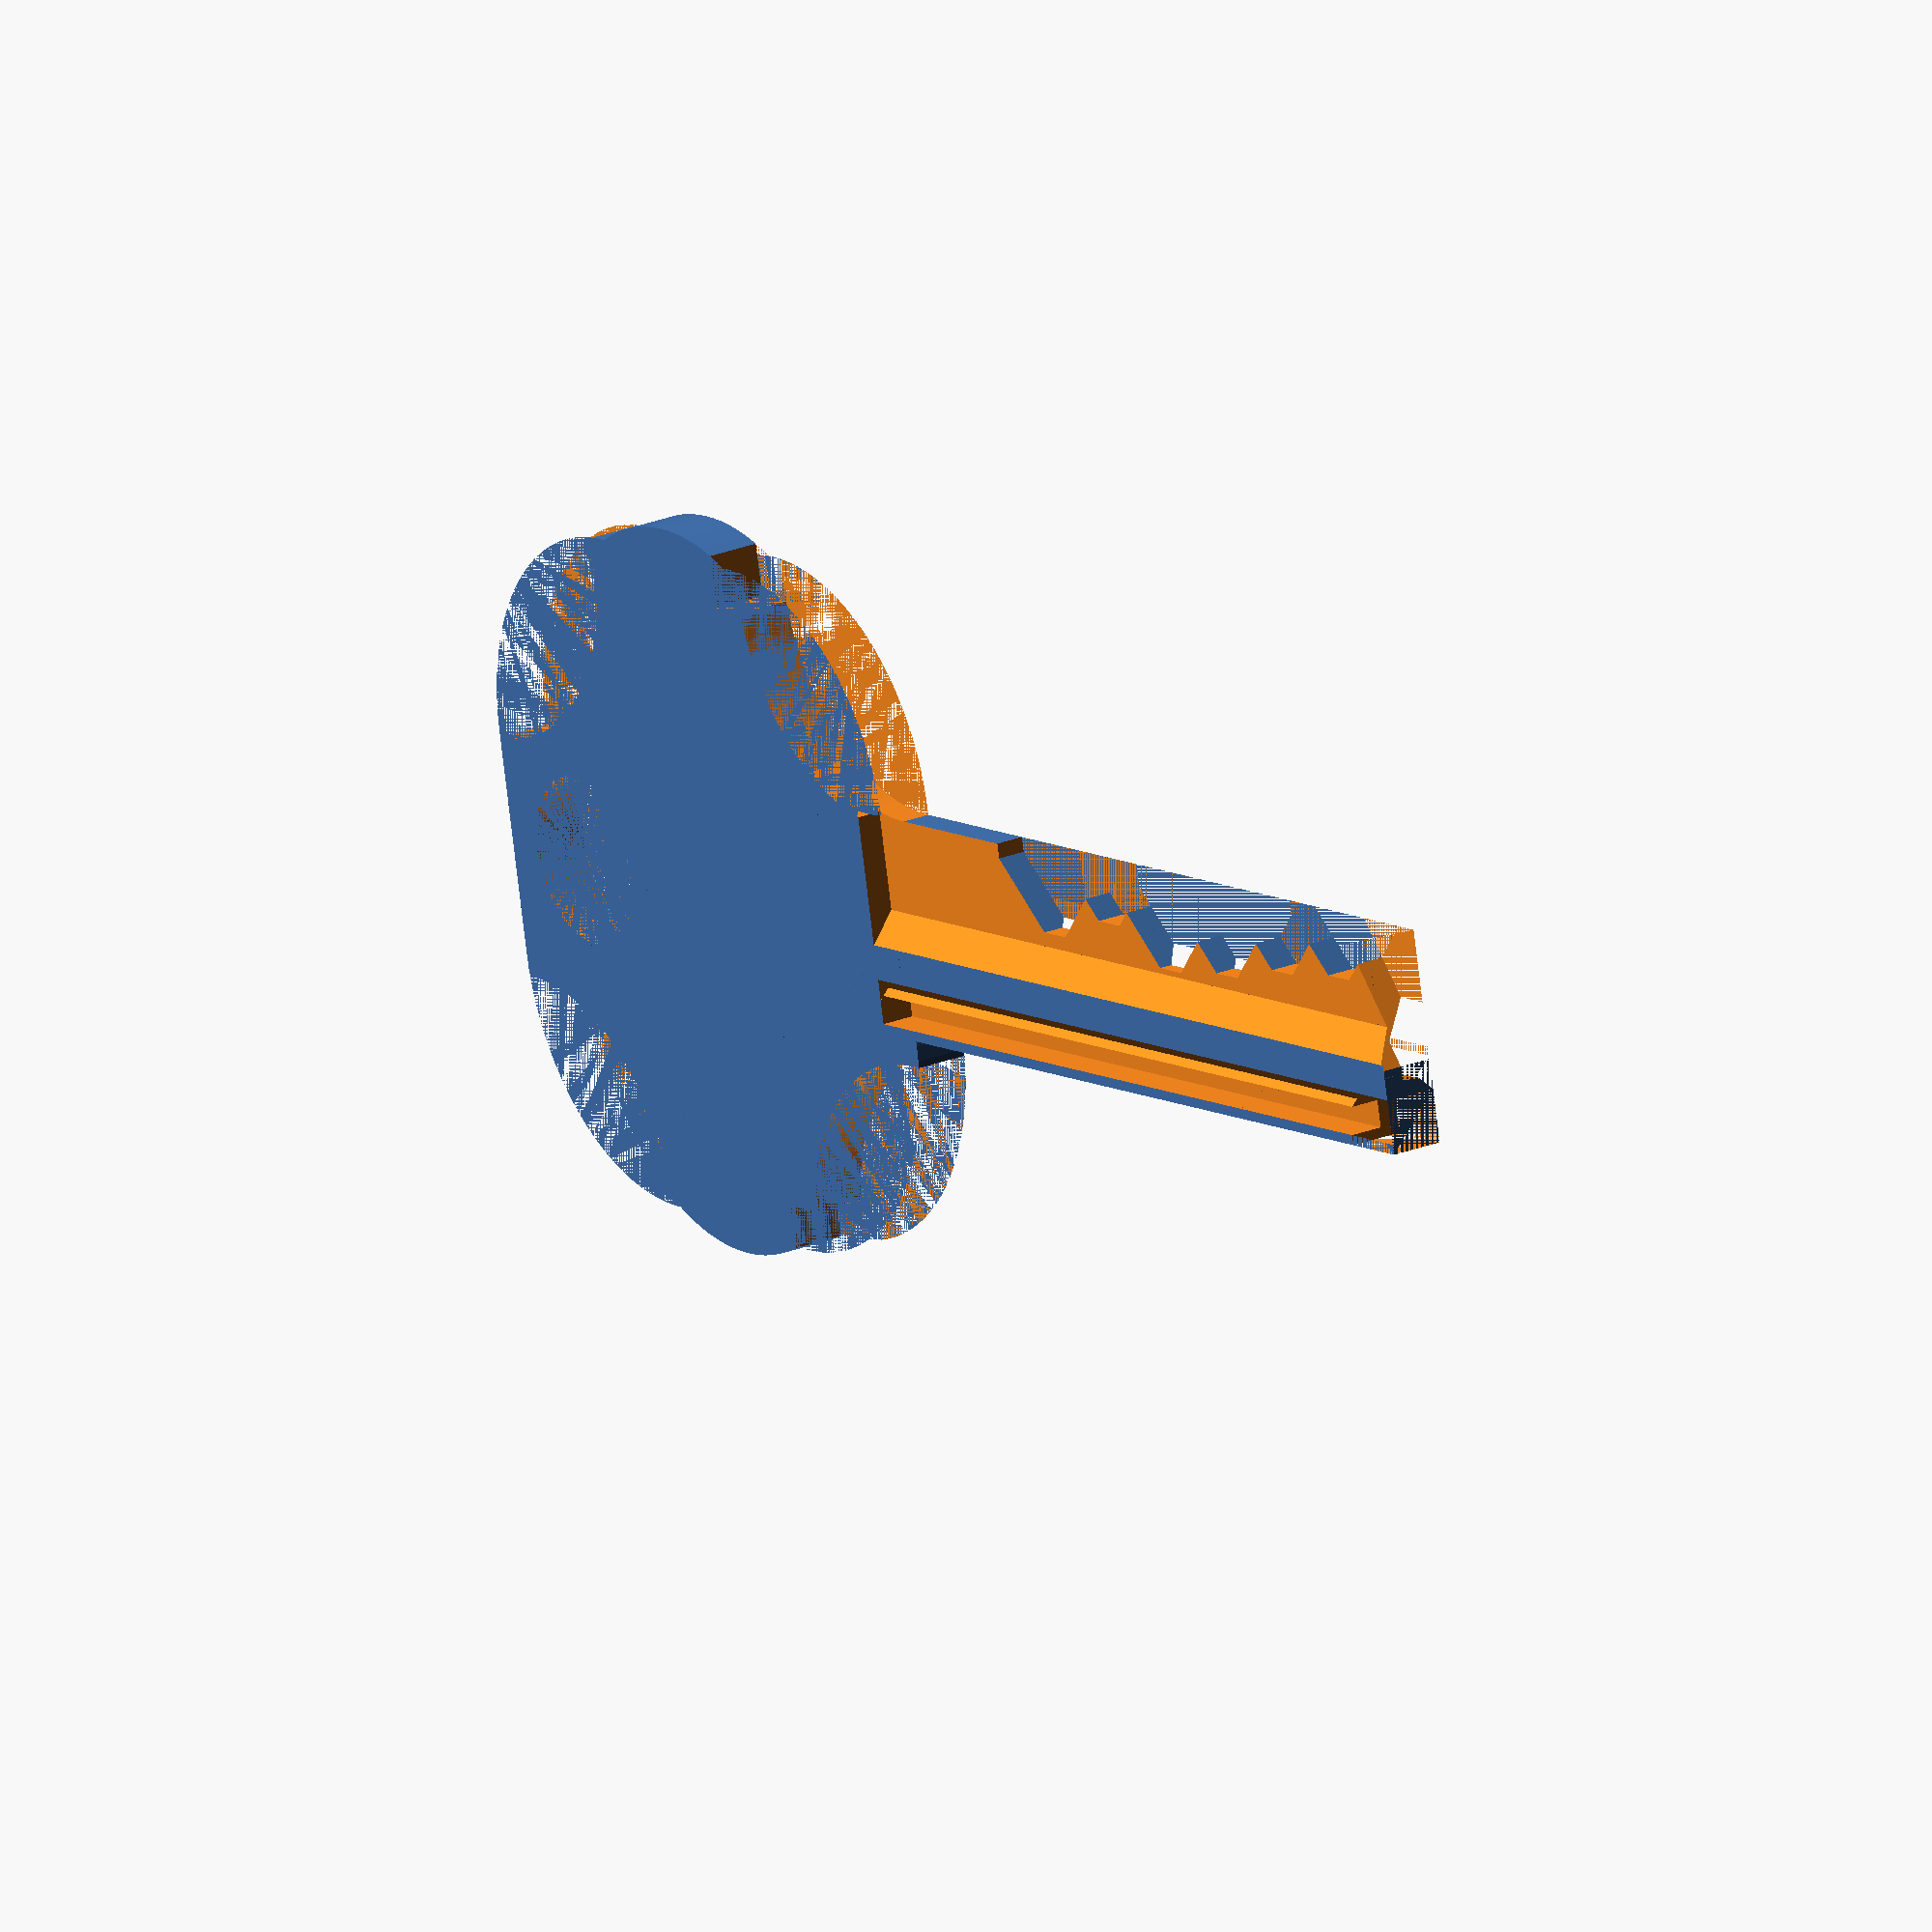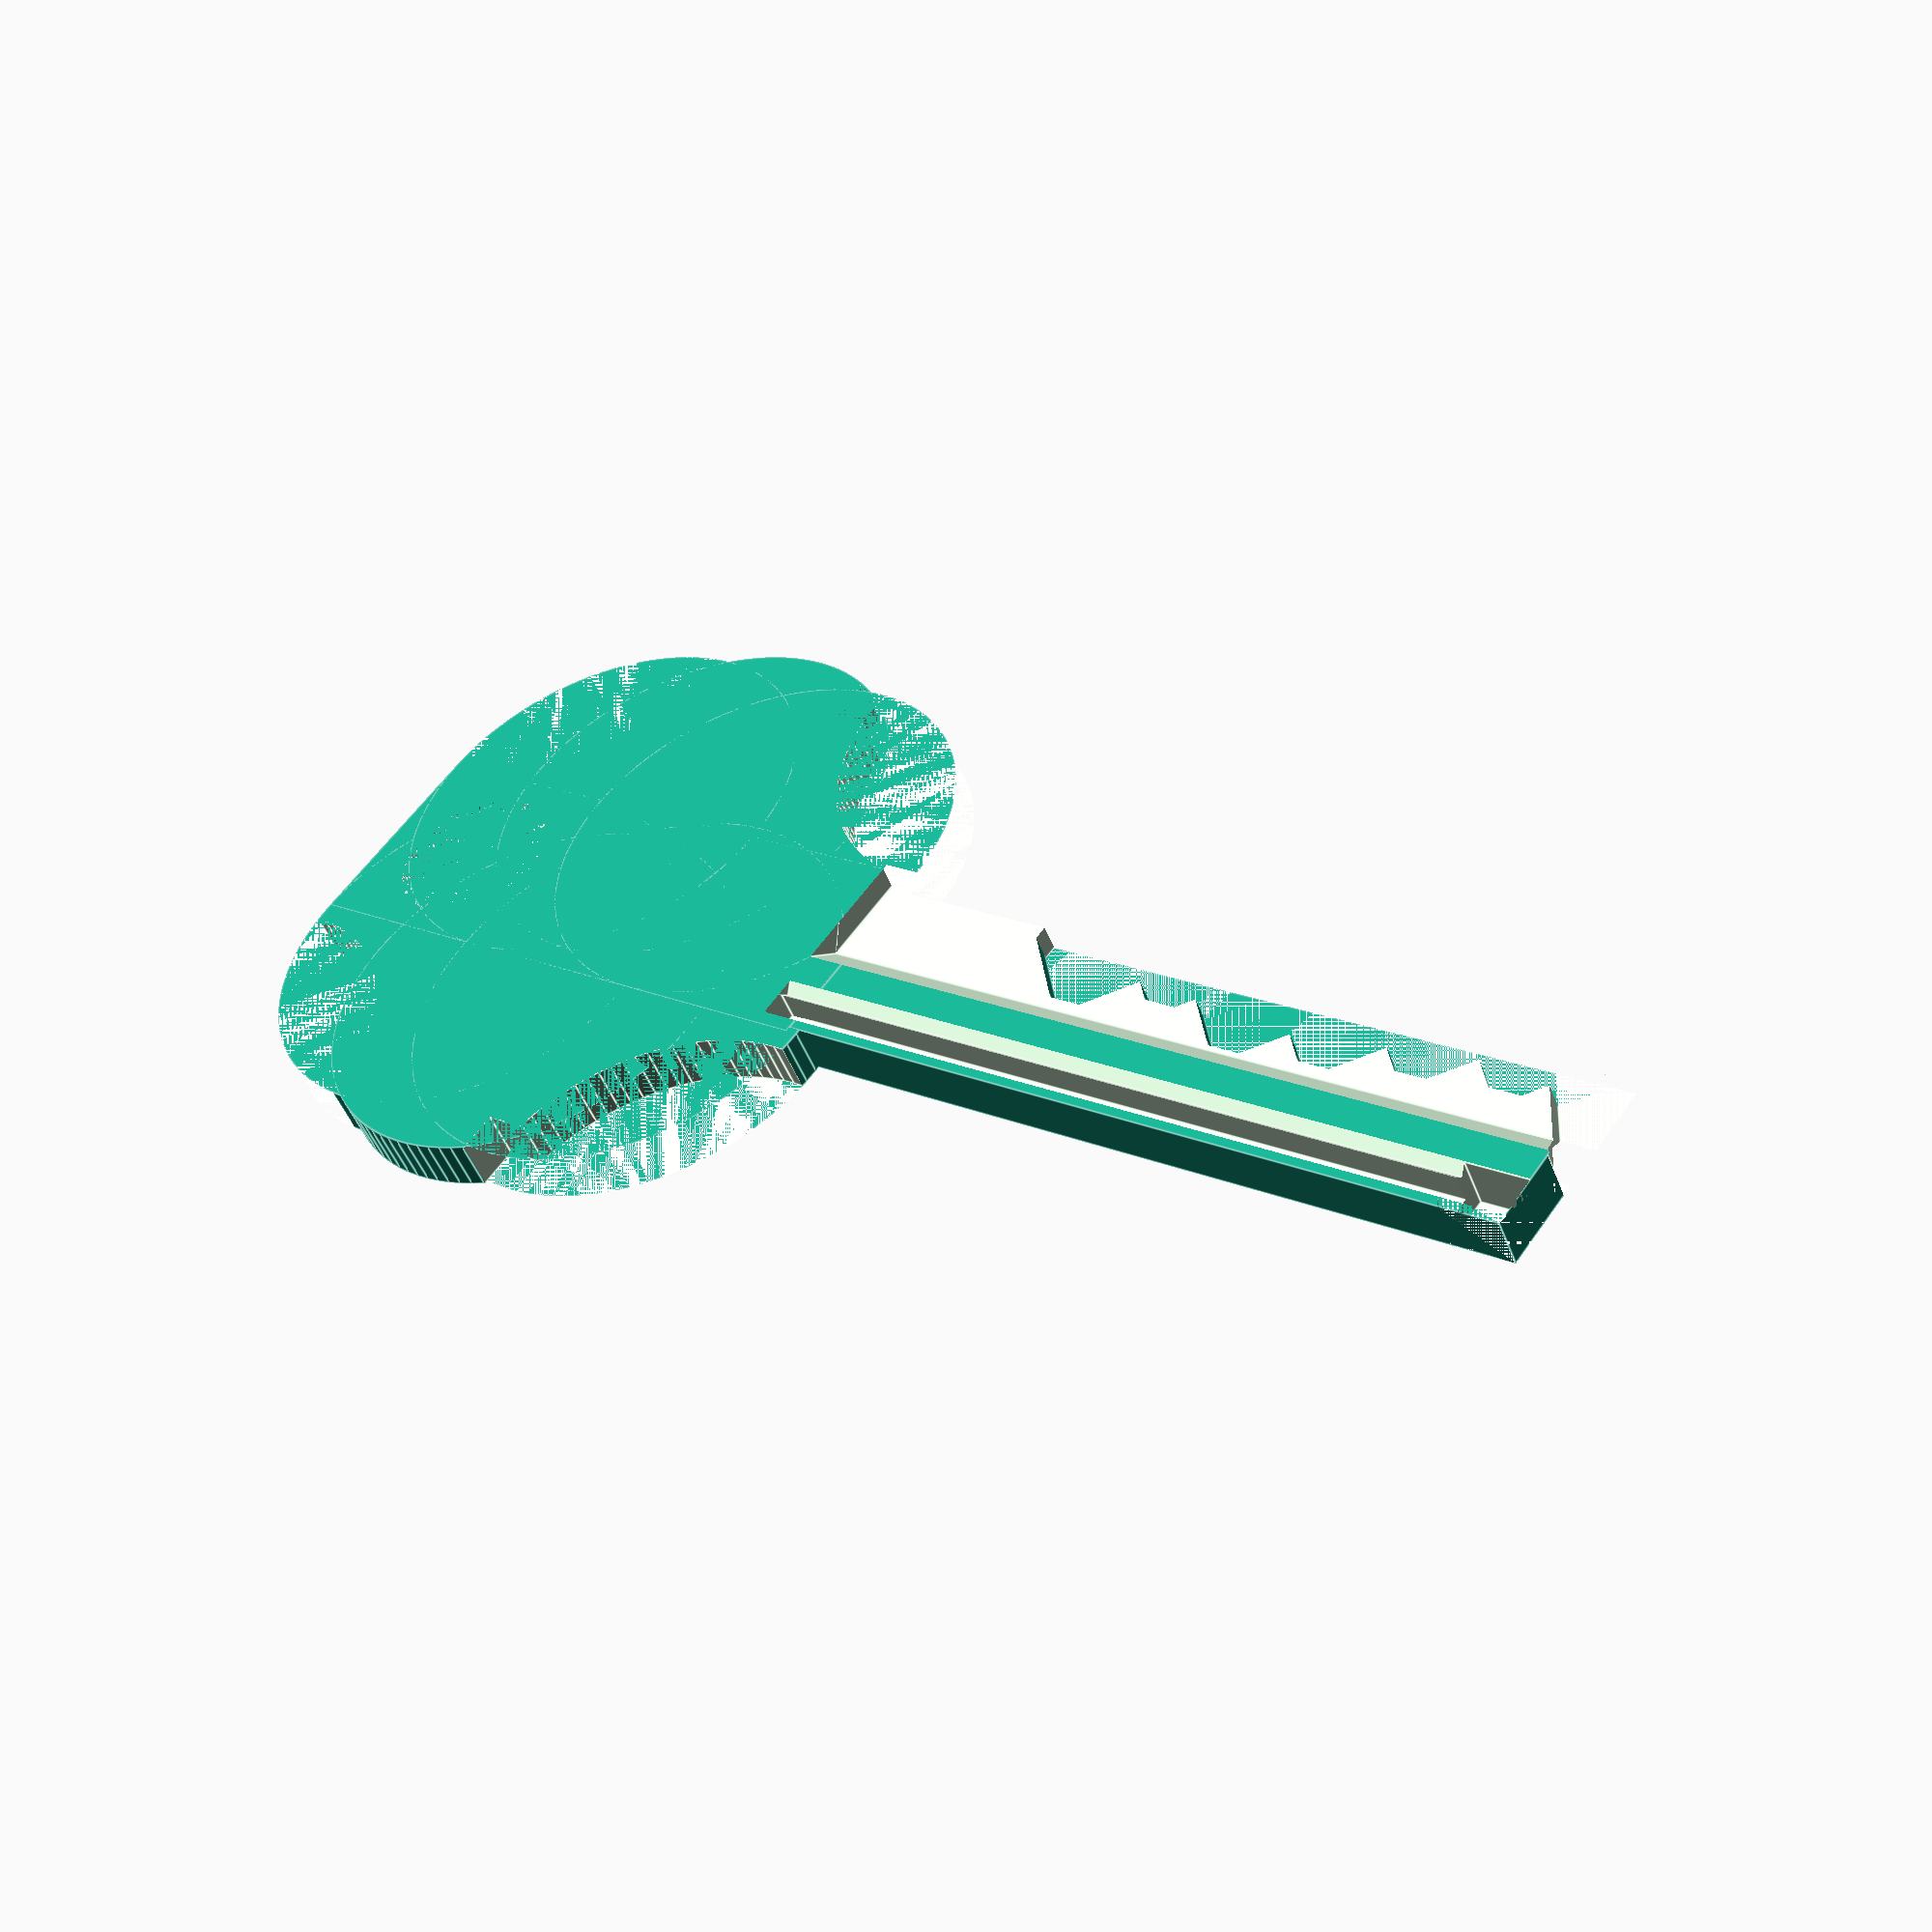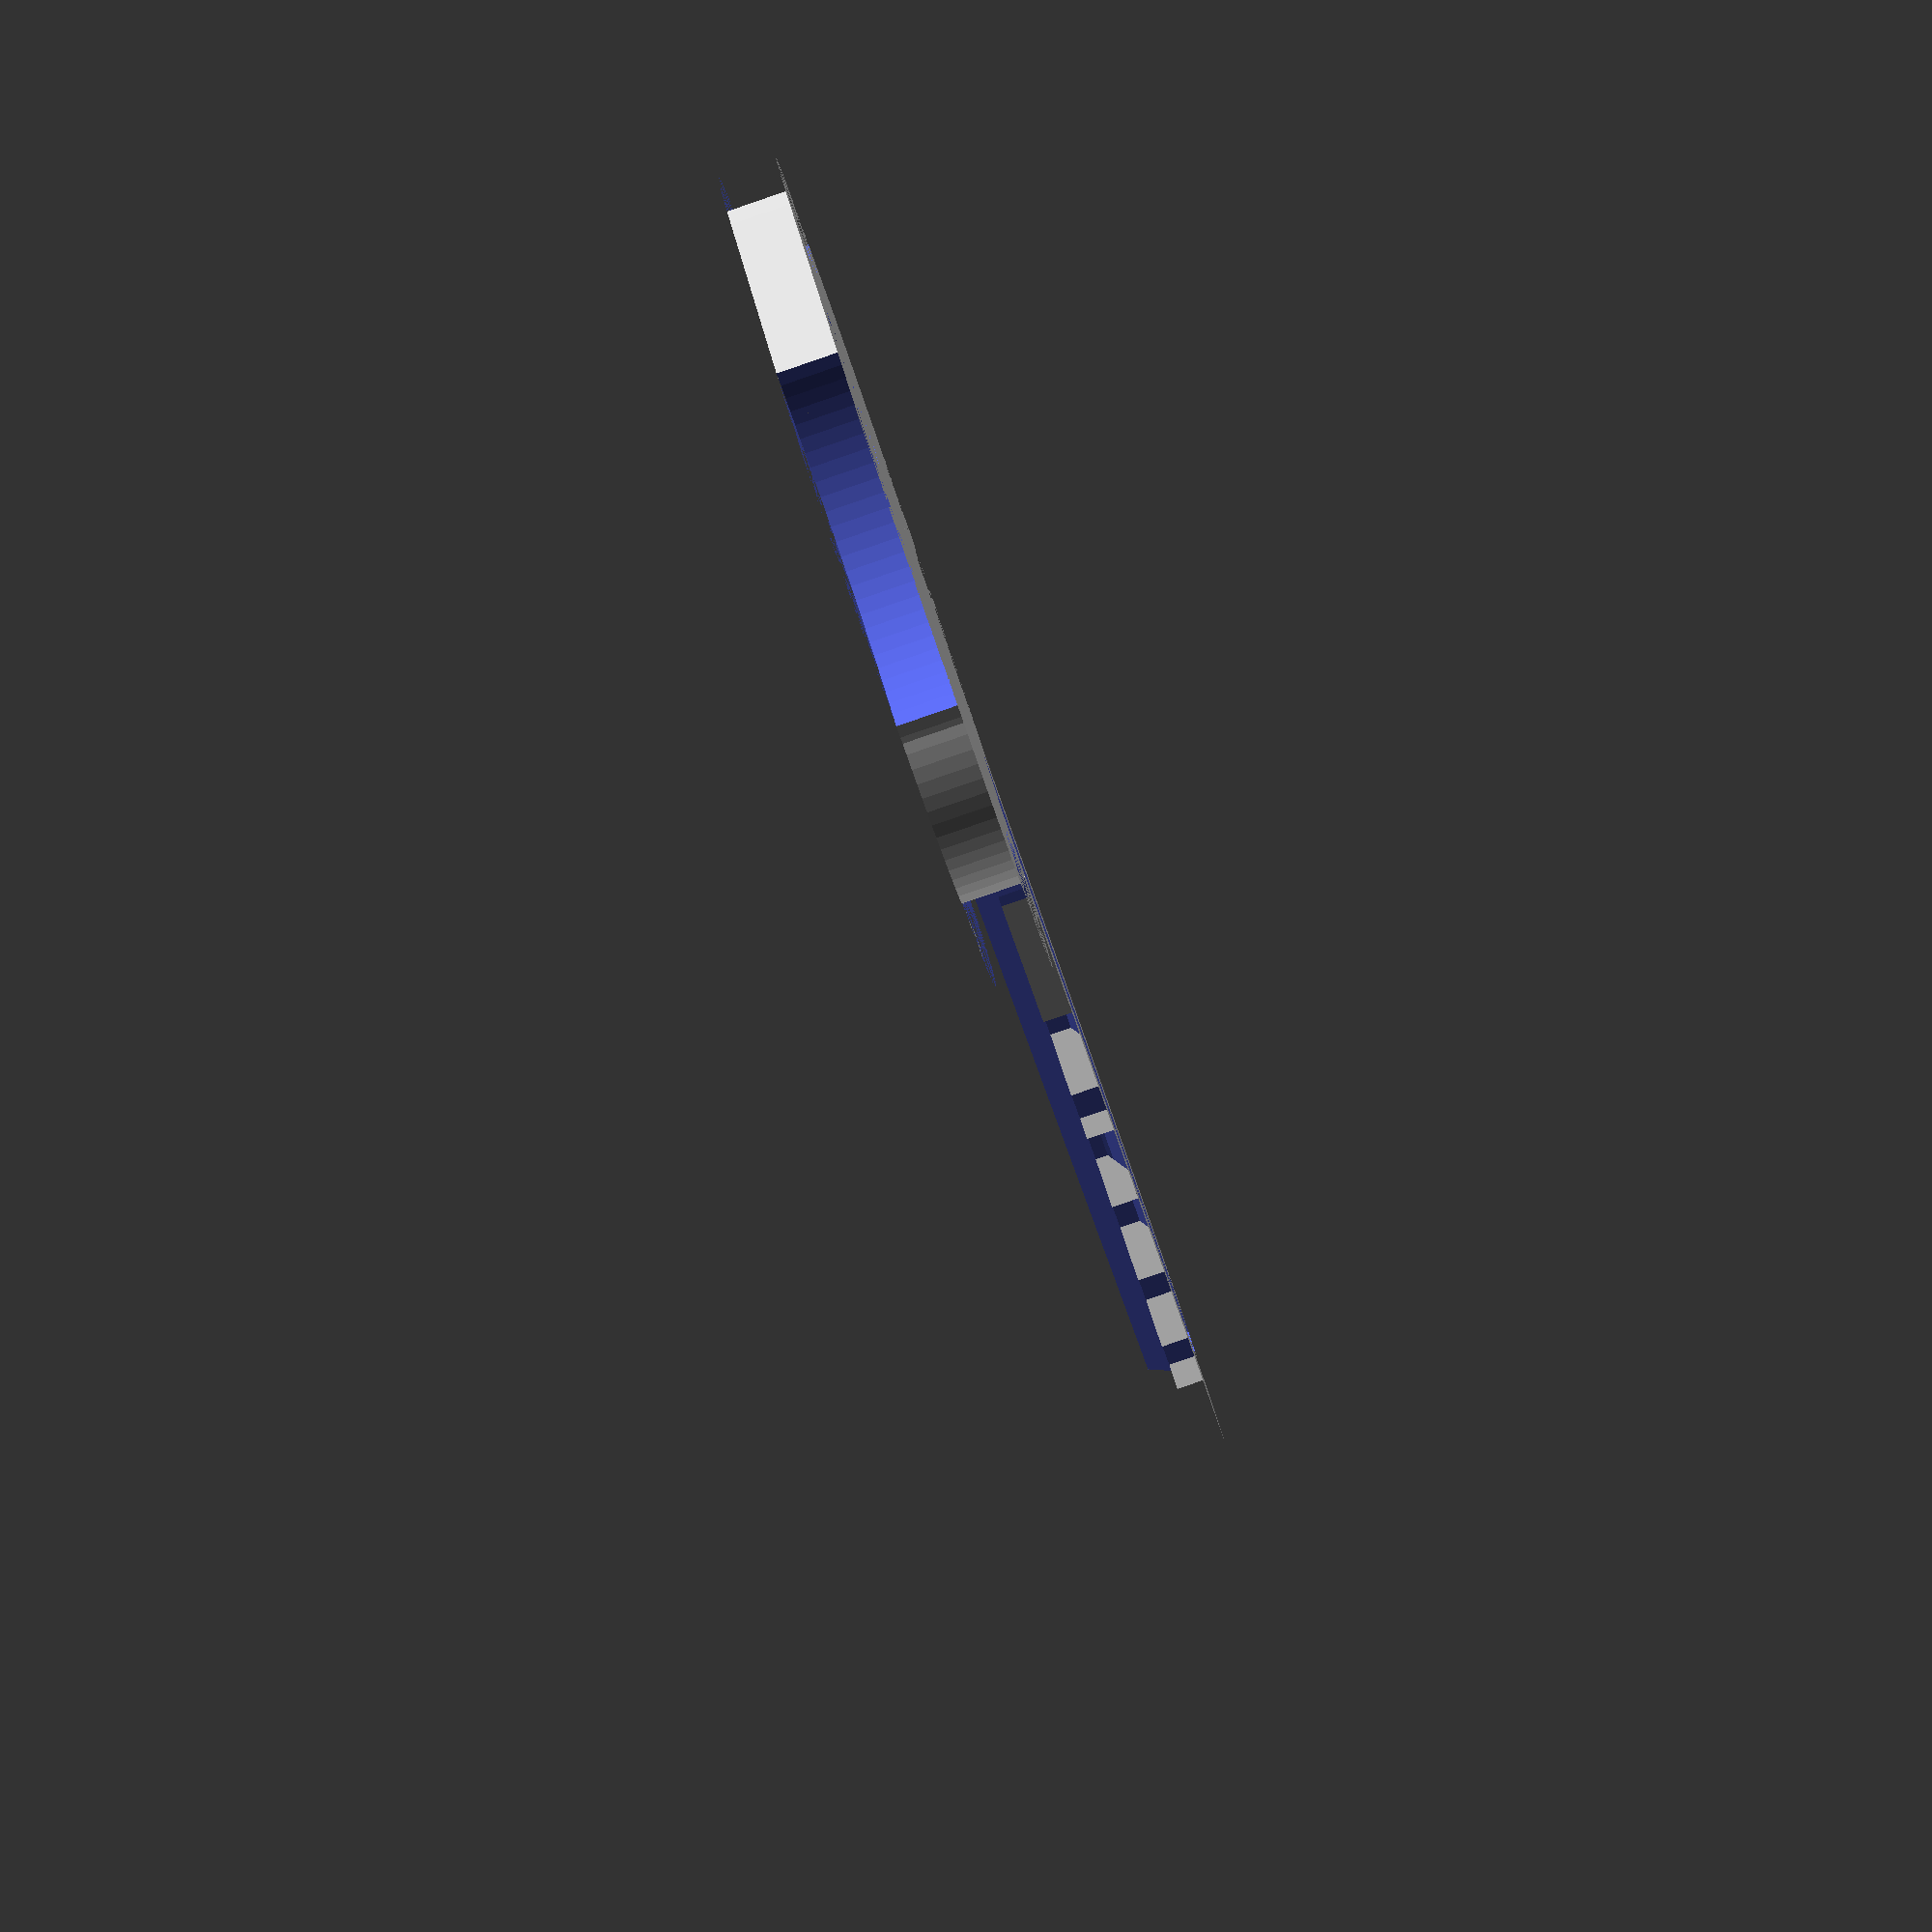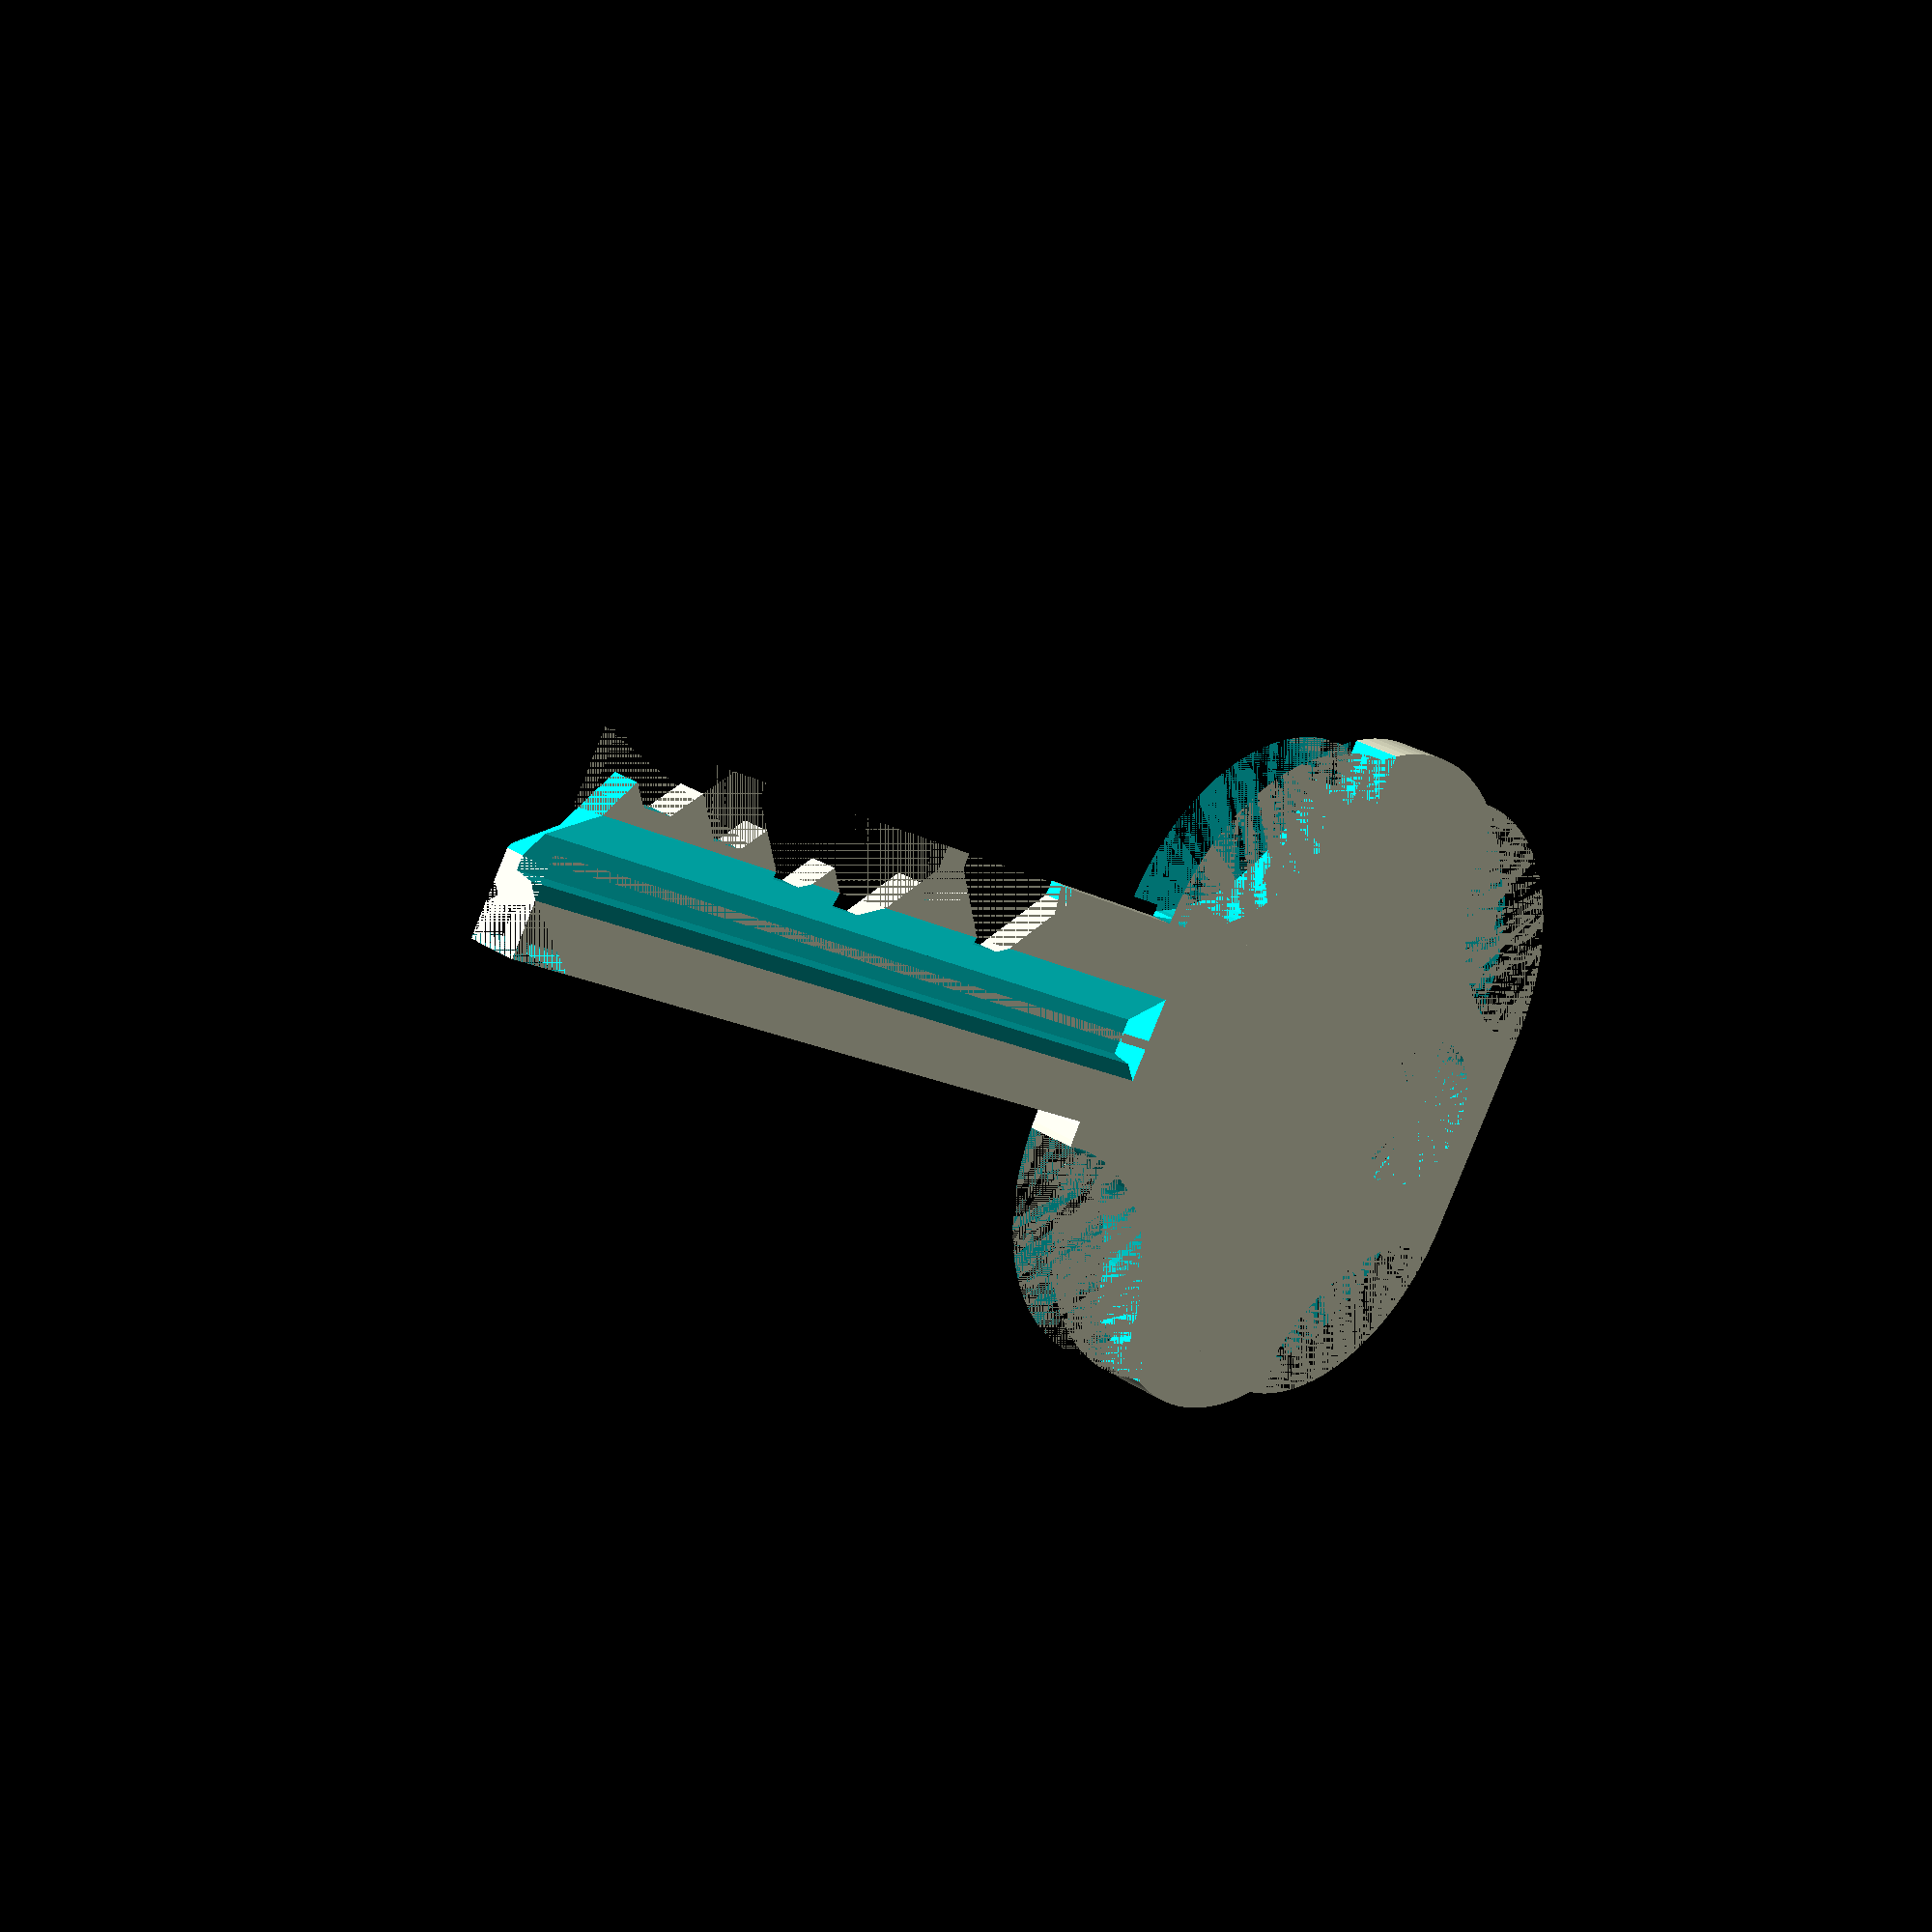
<openscad>

//
// Generate a duplicate of a BEST G key by editing the last line of the file
// and entering in the key code of the lock.  If you don't know the key code,
// you can measure the key and compare the numbers at:
// http://web.archive.org/web/20050217020917fw_/http://dlaco.com/spacing/tips.htm
//
// This work is licensed under a Creative Commons Attribution 3.0 Unported License.

// Since the keys and locks I have were all designed in imperial units, the
// constants in this file will be defined in inches.  The mm function
// allows us to retain the proper size for exporting a metric STL.
function mm(i) = i*25.4;
$fn=100;

module rounded(size, r) {
	 
    union() {
        translate([0, r, 0]) cube([size[0], size[1]-2*r, size[2]]);
        translate([r, r, 0]) cylinder(h=size[2], r=r);
        translate([size[0]-r, r, 0]) cylinder(h=size[2], r=(r+.5));
        translate([r, size[1]-r, 0]) cylinder(h=size[2], r=(r));
        translate([size[0]-r, size[1]-r, 0]) cylinder(h=size[2], r=r);
		translate([(mm(1))/2, mm(.205) + ((mm(1))/2), 0]) cylinder(h= size[2], r=r);
		translate([(mm(1))/2, mm(.287), 0]) cylinder(h= size[2], r=r);
	  }
}

module bit() {
    w = mm(1/4);
    difference() {
        translate([-w/2, 0, 0]) cube([w, mm(1), w]);
        translate([-mm(7/256), 0, 0]) rotate([0, 0, 135]) cube([w, w, w]);
         translate([mm(7/256), 0, 0]) rotate([0, 0, -45]) cube([w, w, w]);
    }
}

// BEST G key.  The measurements are mostly guesses based on reverse
// engineering some keys I have and some publicly available information.
module best_g(bits) {
    // You may need to adjust these to fit your specific printer settings
    thickness = mm(0.080);
    length = mm(1.269);
    width = mm(.318);
    
    shoulder = mm(0.2);
    pin_spacing = mm(.15);
    depth_inc = mm(.0125);
    
    // A fudge factor.  Printing with your average RepRap, the bottom layer is
    // going to be squeezed larger than you want. You can make the pins
    // go slighly deeper by a fudge amount to make up for it if you aren't
    // adjusting for it elsewhere like Skeinforge or in your firmware.
    fudge = 0.5;
    
    // Handle size
    h_l = mm(1);
    h_w = mm(1);
    h_d = mm(1/16);
    difference() {
        // blade and key handle
        union() {
            translate([-h_l, -h_w/2 + width/2, 0])  difference() {
                rounded([h_l, h_w, thickness], mm(1/3));
                // Round out edge of bow to blade            
                translate([h_l, h_w/2 + width/2 + 8, 0]) cylinder(h=thickness, r=8);
                translate([h_l, h_w/2 - width/2 - 9 , 0]) cylinder(h=thickness, r=8);
				translate([(5*h_l)/8, -3, 0])  cube([2*thickness, 2*thickness, thickness]);
				translate([(5*h_l)/8, 3 + width + ( h_l/2), 0])  cube([2*thickness, 2*thickness, thickness]);
                translate([0 , h_w/2 + width/2 + 8, 0]) cylinder(h=thickness, r=8);
                translate([0, h_w/2 - width/2 - 9 , 0]) cylinder(h=thickness, r=8);
		       }

            // cut a little off the tip to avoid going too long
            cube([length, width, thickness]);
        }
        
        // chamfer the tip
        translate([length, mm(1/8), 0]) {
            rotate([0, 0, 34]) cube([10, 10, thickness]);

        }
        translate([length - mm(.106), 0, 0]) {
            cube([mm(.106), mm(.08), thickness]);       
        }

        // put in a hole for keychain use
        translate([-h_l + mm(3/16), width/2, 0]) cylinder(h=thickness, r=mm(1/8));
        
        // cut the channels in the key.  designed more for printability than accuracy
        union() {
            translate([-h_d, mm(.105), mm(.025)]) rotate([225, 0, 0]) cube([length + h_d, width, width]);
            translate([-h_d, mm(.105), mm(.05)]) rotate([260, 0, 0]) cube([length + h_d, thickness/2, mm(1/32)]);
            translate([-h_d, mm(.105), 0]) cube([length + h_d, mm(7/128), mm(.05)]);
            translate([-h_d, mm(.105) + mm(7/128), mm(.05)]) rotate([225, 0, 0]) cube([length + h_d, mm(3/64), thickness]);
        }
        
        translate([-h_d, width - mm(9/64), mm(.043)]) {
            cube([length + h_d, width - (width - mm(10/64)), thickness]);
            rotate([50, 0, 0]) cube([length + h_d, width, thickness]);
        }
        
        union() {
            translate([-h_d, mm(0.015), mm(.03)]) cube([length + h_d, mm(.041), thickness]);
            translate([-h_d, mm(0.015) + mm(13/256), thickness - mm(1/64)]) rotate([45, 0, 0]) cube([length + h_d, mm(1/16), mm(1/16)]);
        }
        
        // Do the actual bitting
        for (b = [0:6]) {
			if (bits[b] == 0)
			{}
			else
			{
				translate([shoulder + fudge + b*pin_spacing, width - (bits[b])*depth_inc - fudge, 0]) bit();
			}
        }
    }
}

best_g([0, 8, 5, 9, 8, 6, 5]);

</openscad>
<views>
elev=336.4 azim=347.9 roll=55.6 proj=o view=solid
elev=48.0 azim=36.7 roll=20.3 proj=p view=edges
elev=264.6 azim=39.8 roll=71.1 proj=p view=wireframe
elev=332.0 azim=327.7 roll=134.7 proj=p view=wireframe
</views>
